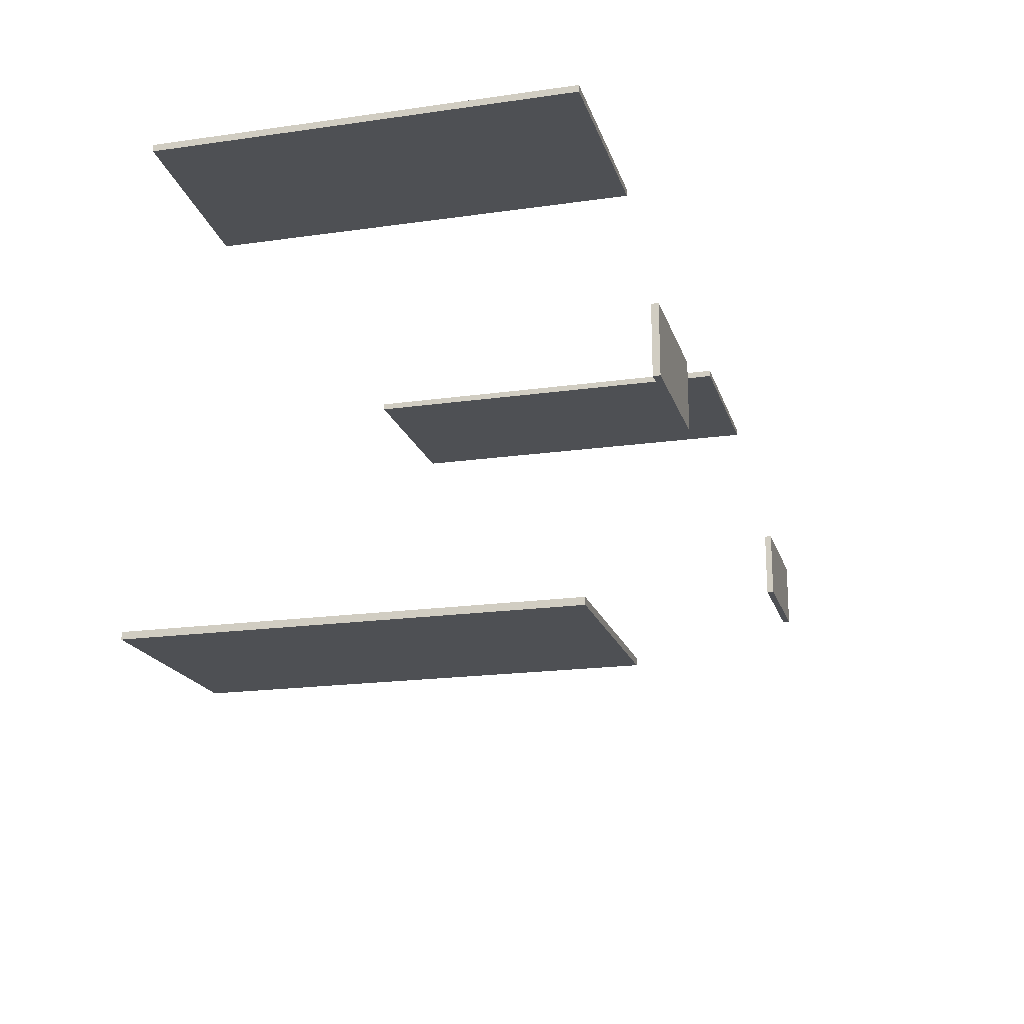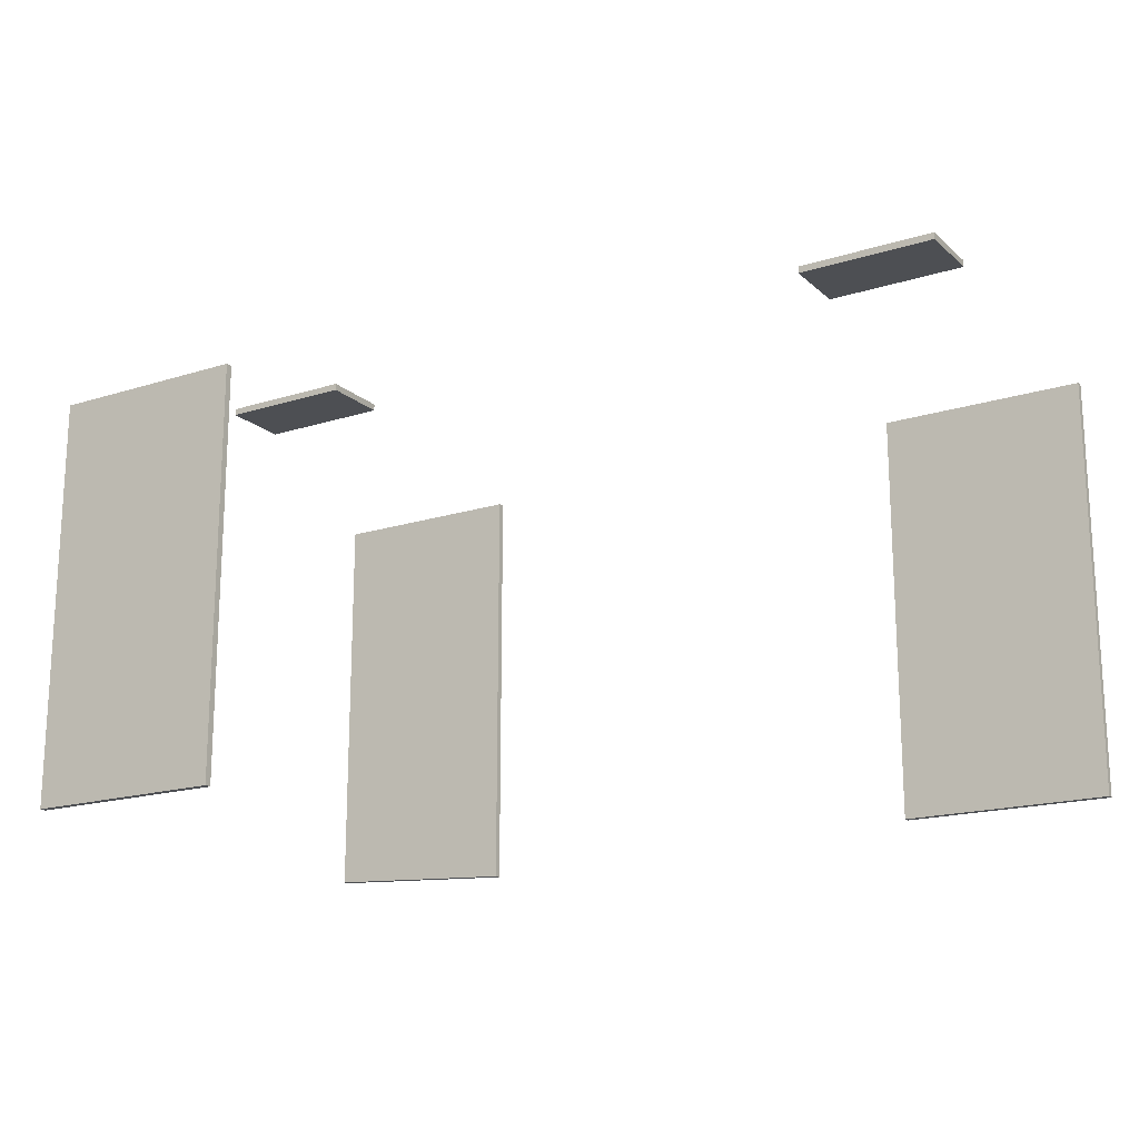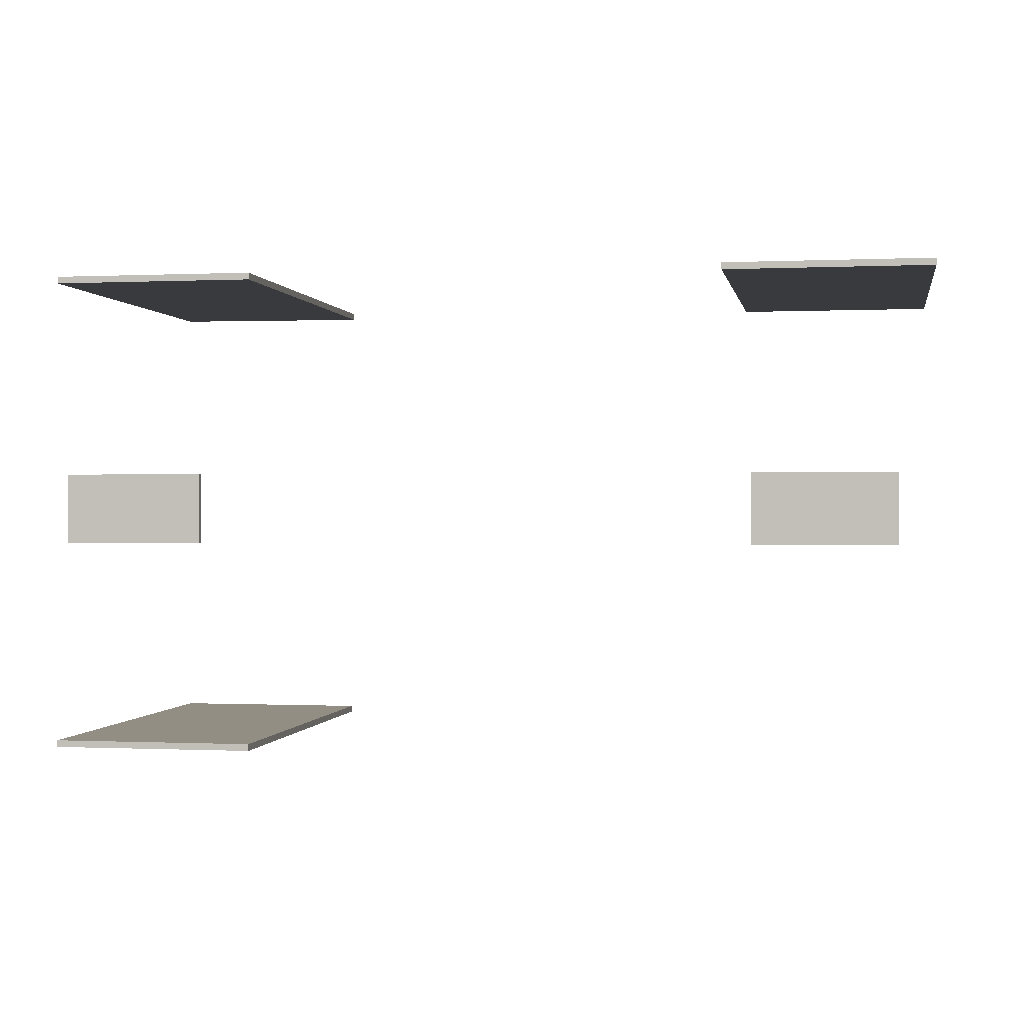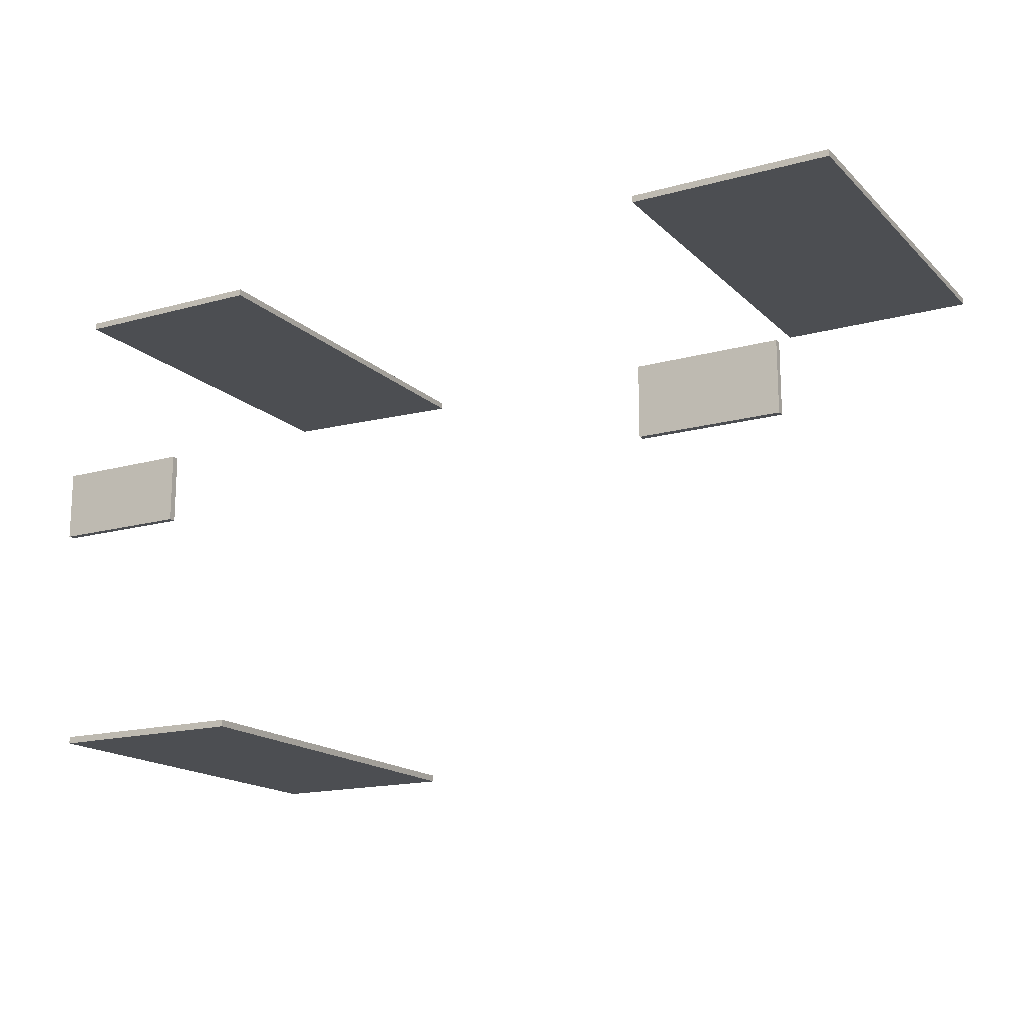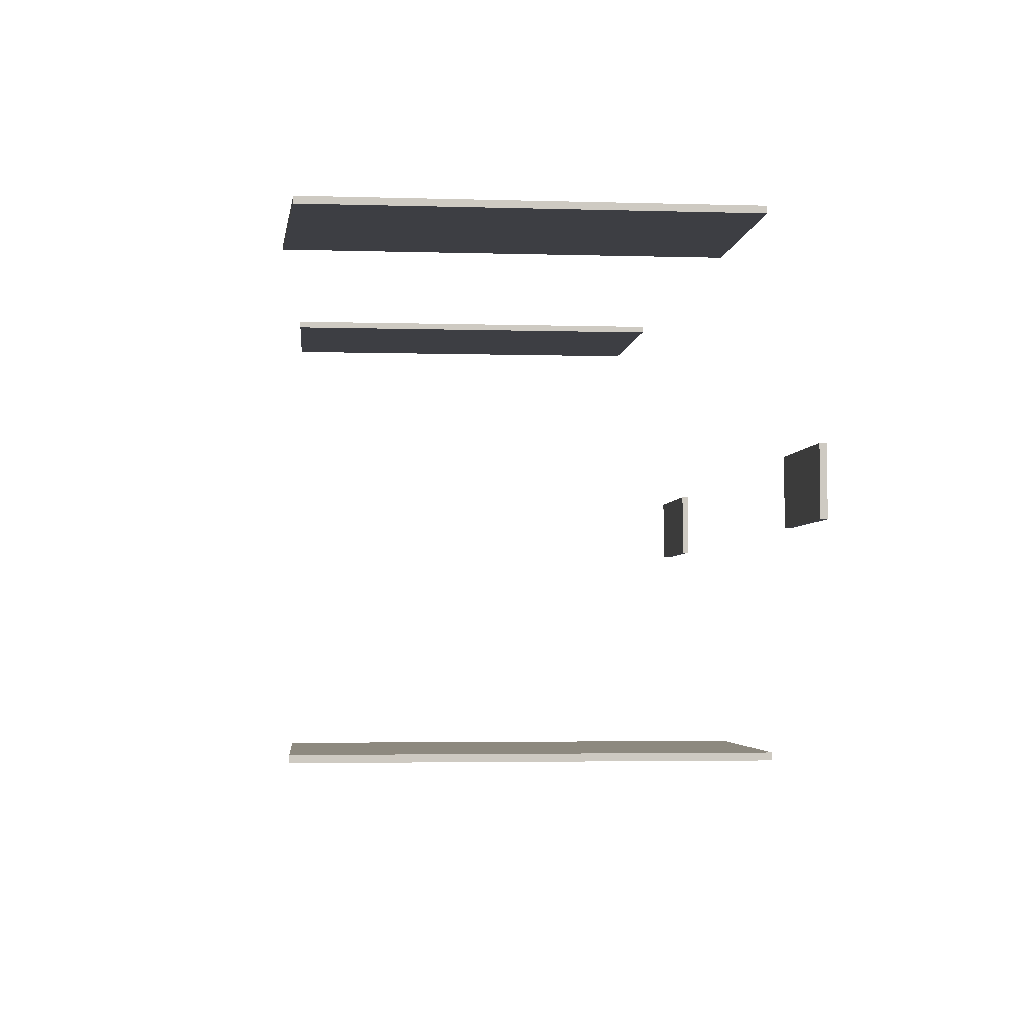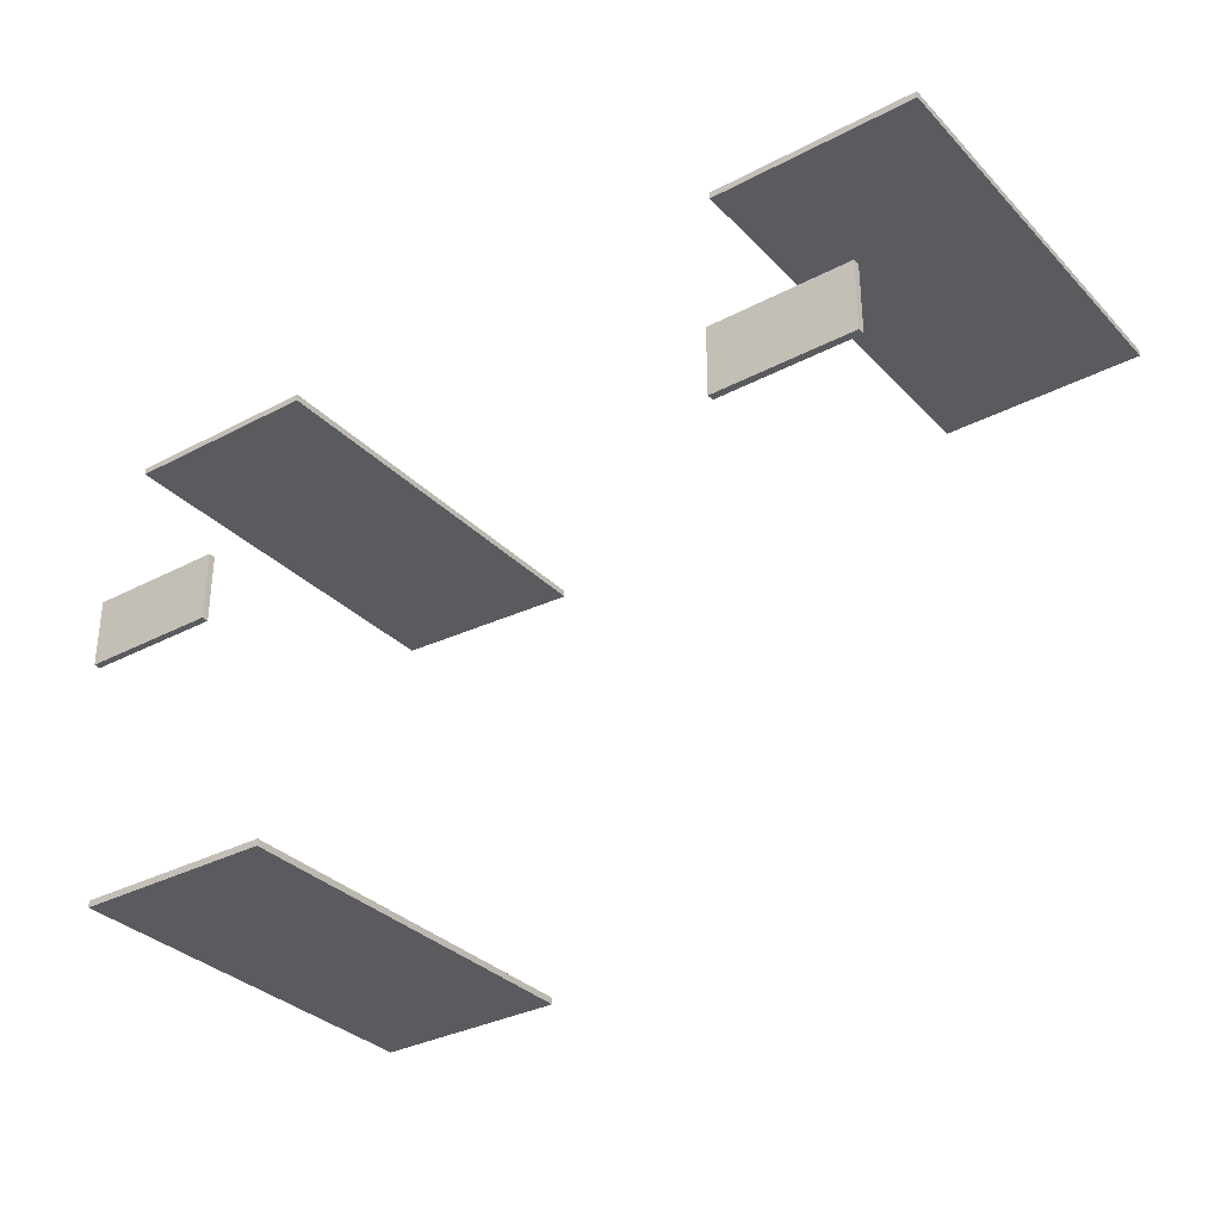
<metadata>
{"format":"obj","ext":"obj","renderer":"f3d","projection":"perspective","resolution":1024,"background":"white","views":[{"elev":-18.8,"azim":105.2,"up":"+Z"},{"elev":-17.8,"azim":-148.3,"up":"+Y"},{"elev":-0.1,"azim":-170.0,"up":"+Z"},{"elev":-16.6,"azim":-150.6,"up":"+Z"},{"elev":-3.7,"azim":84.5,"up":"+Z"},{"elev":-32.8,"azim":-143.9,"up":"+Z"}]}
</metadata>
<code>
g 14
v 15.75 3.034 1.725
v 14.25 -0.0003699 1.725
v 15.75 -0.0003699 1.725
v 14.25 3.034 1.725
v 15.75 3.034 1.775
v 14.25 -0.0003699 1.775
v 14.25 3.034 1.775
v 15.75 -0.0003699 1.775
v 15.75 -0.0003699 1.775
v 14.25 -0.0003699 1.725
v 14.25 -0.0003699 1.775
v 15.75 -0.0003699 1.725
v 15.75 3.034 1.775
v 15.75 -0.0003699 1.725
v 15.75 -0.0003699 1.775
v 15.75 3.034 1.725
v 14.25 3.034 1.775
v 15.75 3.034 1.725
v 15.75 3.034 1.775
v 14.25 3.034 1.725
v 14.25 -0.0003699 1.775
v 14.25 3.034 1.725
v 14.25 3.034 1.775
v 14.25 -0.0003699 1.725
v 20.75 3.034 -1.775
v 19.25 -0.0003693 -1.775
v 20.75 -0.0003693 -1.775
v 19.25 3.034 -1.775
v 20.75 3.034 -1.725
v 19.25 -0.0003693 -1.725
v 19.25 3.034 -1.725
v 20.75 -0.0003693 -1.725
v 20.75 -0.0003693 -1.725
v 19.25 -0.0003693 -1.775
v 19.25 -0.0003693 -1.725
v 20.75 -0.0003693 -1.775
v 20.75 3.034 -1.725
v 20.75 -0.0003693 -1.775
v 20.75 -0.0003693 -1.725
v 20.75 3.034 -1.775
v 19.25 3.034 -1.725
v 20.75 3.034 -1.775
v 20.75 3.034 -1.725
v 19.25 3.034 -1.775
v 19.25 -0.0003693 -1.725
v 19.25 3.034 -1.775
v 19.25 3.034 -1.725
v 19.25 -0.0003693 -1.775
v 20.75 3.034 1.725
v 19.25 -0.08703 1.725
v 20.75 -0.0003699 1.725
v 19.25 3.034 1.725
v 20.75 3.034 1.775
v 19.25 -0.08703 1.775
v 19.25 3.034 1.775
v 20.75 -0.0003699 1.775
v 20.75 -0.0003699 1.775
v 19.25 -0.08703 1.725
v 19.25 -0.08703 1.775
v 20.75 -0.0003699 1.725
v 20.75 3.034 1.775
v 20.75 -0.0003699 1.725
v 20.75 -0.0003699 1.775
v 20.75 3.034 1.725
v 19.25 3.034 1.775
v 20.75 3.034 1.725
v 20.75 3.034 1.775
v 19.25 3.034 1.725
v 19.25 -0.08703 1.775
v 19.25 3.034 1.725
v 19.25 3.034 1.775
v 19.25 -0.08703 1.725
v 20.49 3.478 -0.2289
v 19.49 3.478 0.2711
v 19.49 3.478 -0.2289
v 20.49 3.478 0.2711
v 20.49 3.428 -0.2289
v 19.49 3.428 0.2711
v 20.49 3.428 0.2711
v 19.49 3.428 -0.2289
v 19.49 3.428 -0.2289
v 19.49 3.478 0.2711
v 19.49 3.428 0.2711
v 19.49 3.478 -0.2289
v 20.49 3.428 -0.2289
v 19.49 3.478 -0.2289
v 19.49 3.428 -0.2289
v 20.49 3.478 -0.2289
v 20.49 3.428 0.2711
v 20.49 3.478 -0.2289
v 20.49 3.428 -0.2289
v 20.49 3.478 0.2711
v 19.49 3.428 0.2711
v 20.49 3.478 0.2711
v 20.49 3.428 0.2711
v 19.49 3.478 0.2711
v 15.52 3.479 -0.2289
v 14.52 3.479 0.2711
v 14.52 3.479 -0.2289
v 15.52 3.479 0.2711
v 15.52 3.429 -0.2289
v 14.52 3.429 0.2711
v 15.52 3.429 0.2711
v 14.52 3.429 -0.2289
v 14.52 3.429 -0.2289
v 14.52 3.479 0.2711
v 14.52 3.429 0.2711
v 14.52 3.479 -0.2289
v 15.52 3.429 -0.2289
v 14.52 3.479 -0.2289
v 14.52 3.429 -0.2289
v 15.52 3.479 -0.2289
v 15.52 3.429 0.2711
v 15.52 3.479 -0.2289
v 15.52 3.429 -0.2289
v 15.52 3.479 0.2711
v 14.52 3.429 0.2711
v 15.52 3.479 0.2711
v 15.52 3.429 0.2711
v 14.52 3.479 0.2711
g 14_0
f 3 2 1
f 4 1 2
f 7 6 5
f 8 5 6
f 11 10 9
f 12 9 10
f 15 14 13
f 16 13 14
f 19 18 17
f 20 17 18
f 23 22 21
f 24 21 22
f 27 26 25
f 28 25 26
f 31 30 29
f 32 29 30
f 35 34 33
f 36 33 34
f 39 38 37
f 40 37 38
f 43 42 41
f 44 41 42
f 47 46 45
f 48 45 46
f 51 50 49
f 52 49 50
f 55 54 53
f 56 53 54
f 59 58 57
f 60 57 58
f 63 62 61
f 64 61 62
f 67 66 65
f 68 65 66
f 71 70 69
f 72 69 70
f 75 74 73
f 76 73 74
f 79 78 77
f 80 77 78
f 83 82 81
f 84 81 82
f 87 86 85
f 88 85 86
f 91 90 89
f 92 89 90
f 95 94 93
f 96 93 94
f 99 98 97
f 100 97 98
f 103 102 101
f 104 101 102
f 107 106 105
f 108 105 106
f 111 110 109
f 112 109 110
f 115 114 113
f 116 113 114
f 119 118 117
f 120 117 118

</code>
